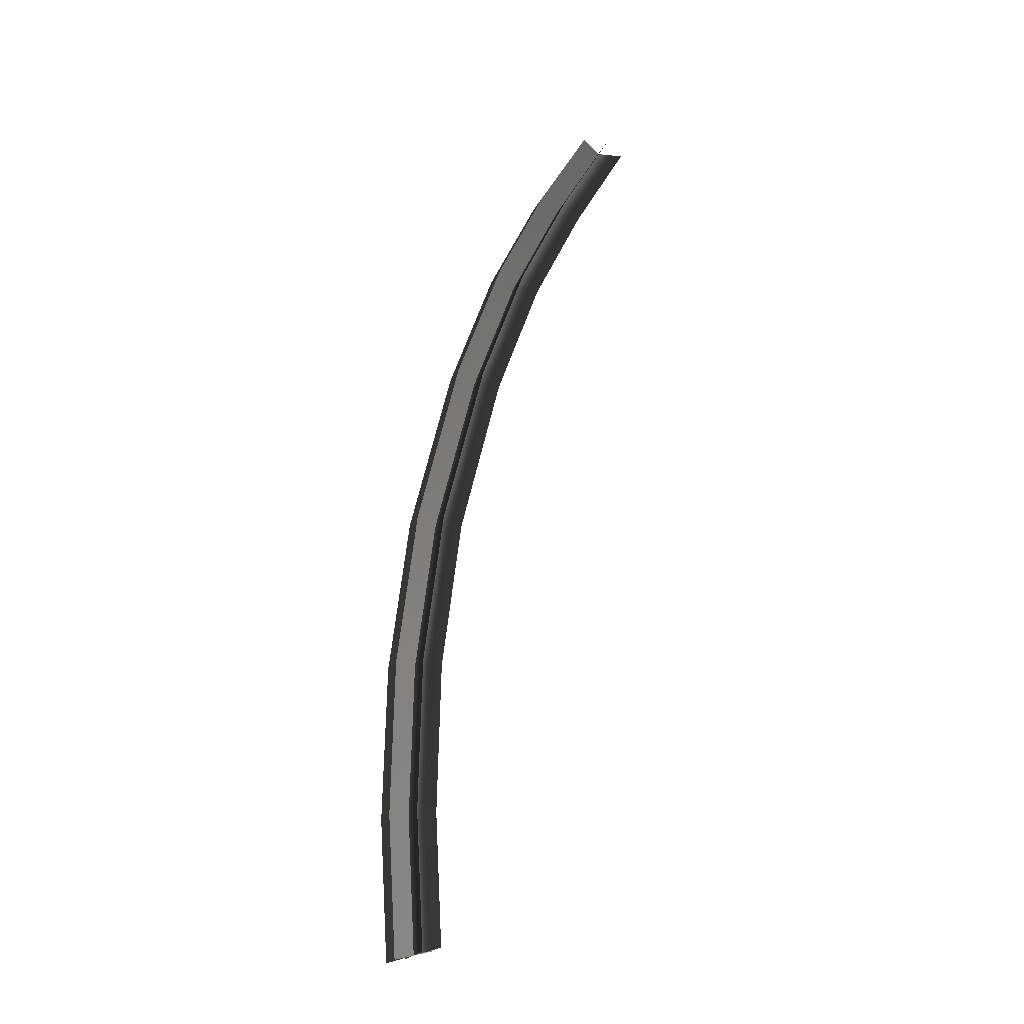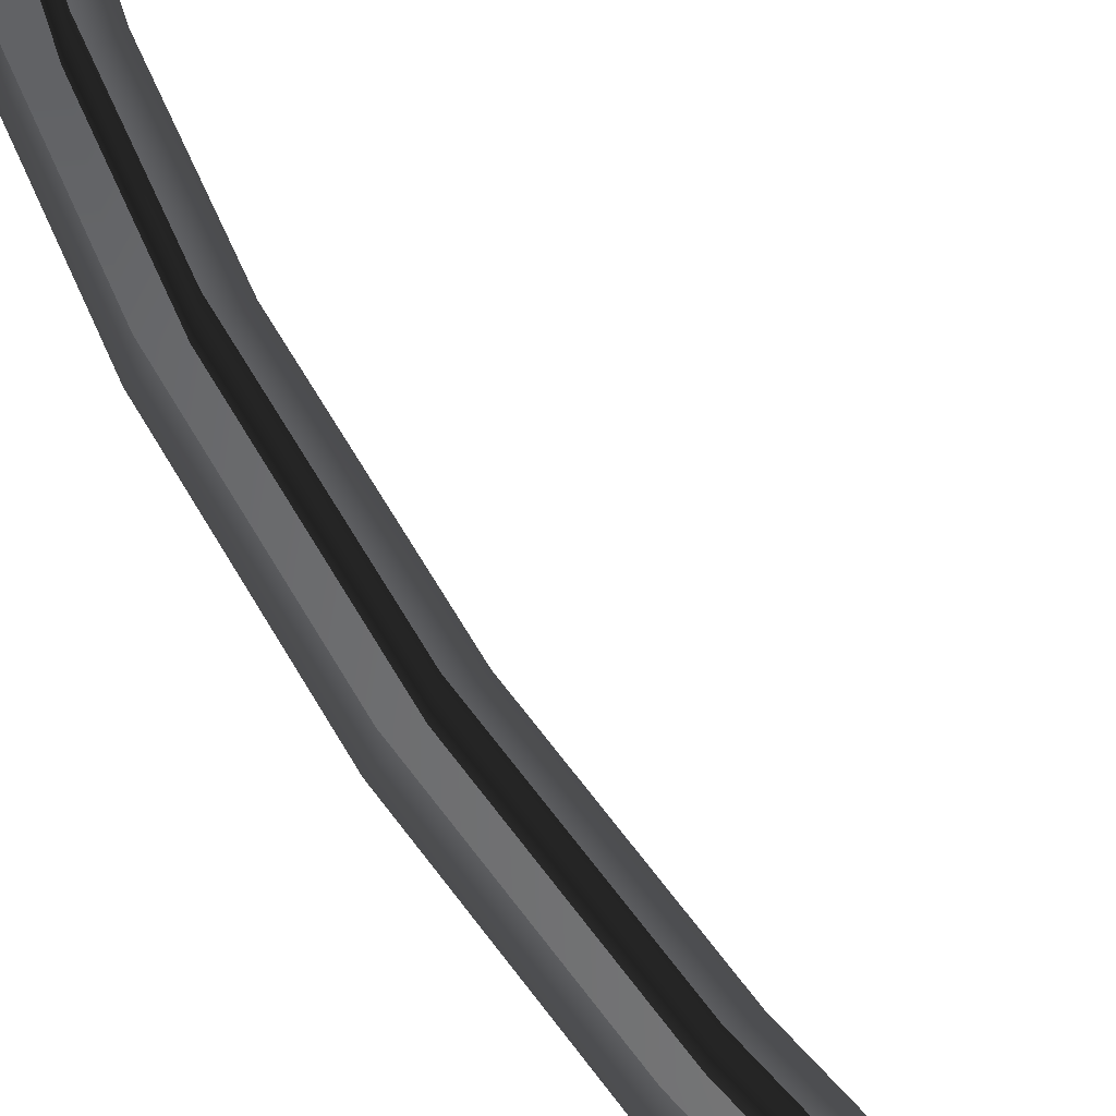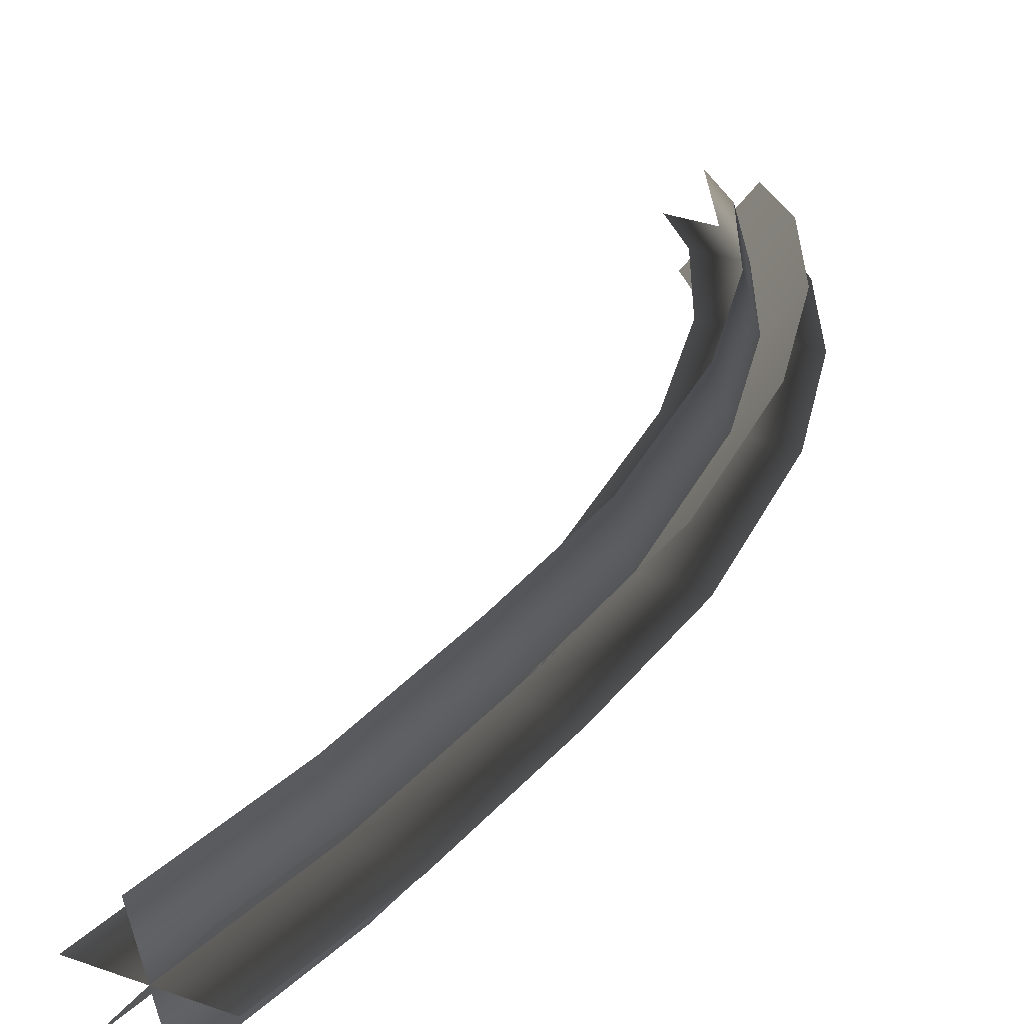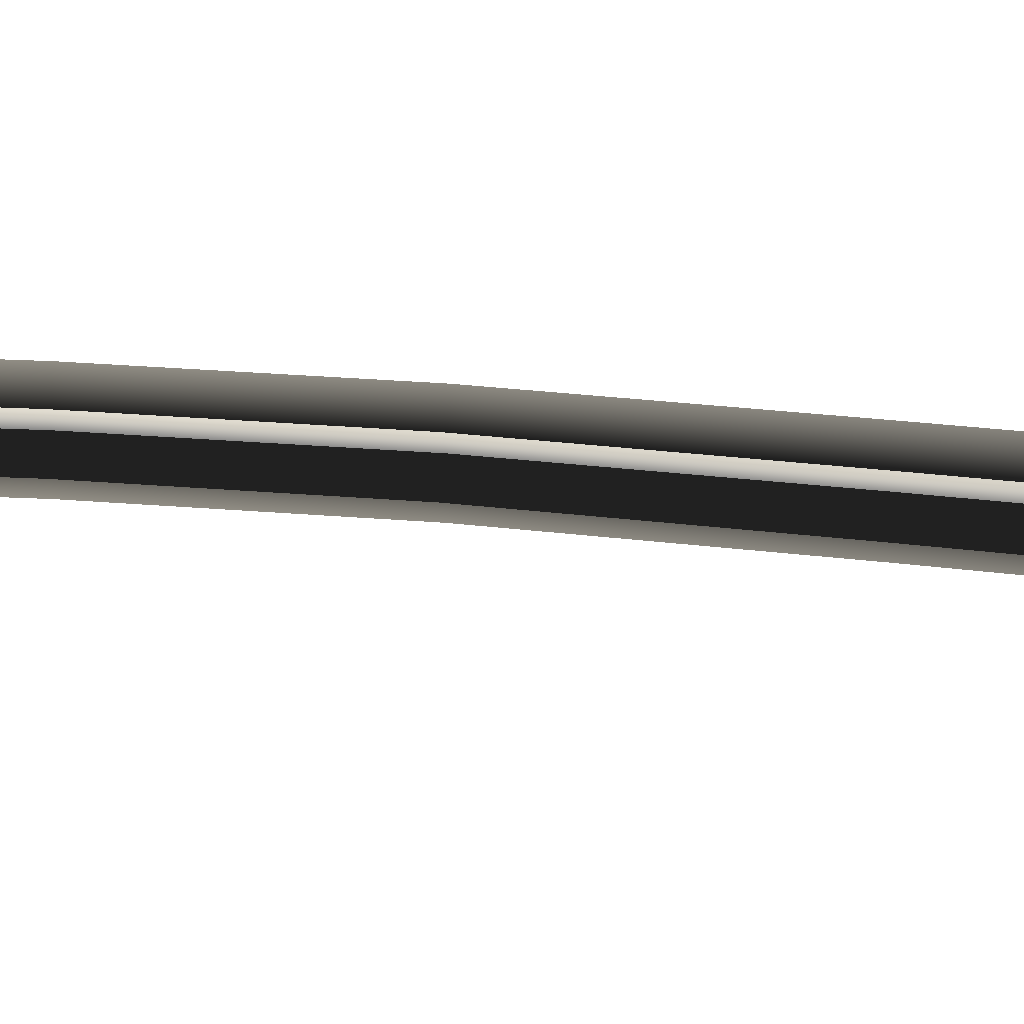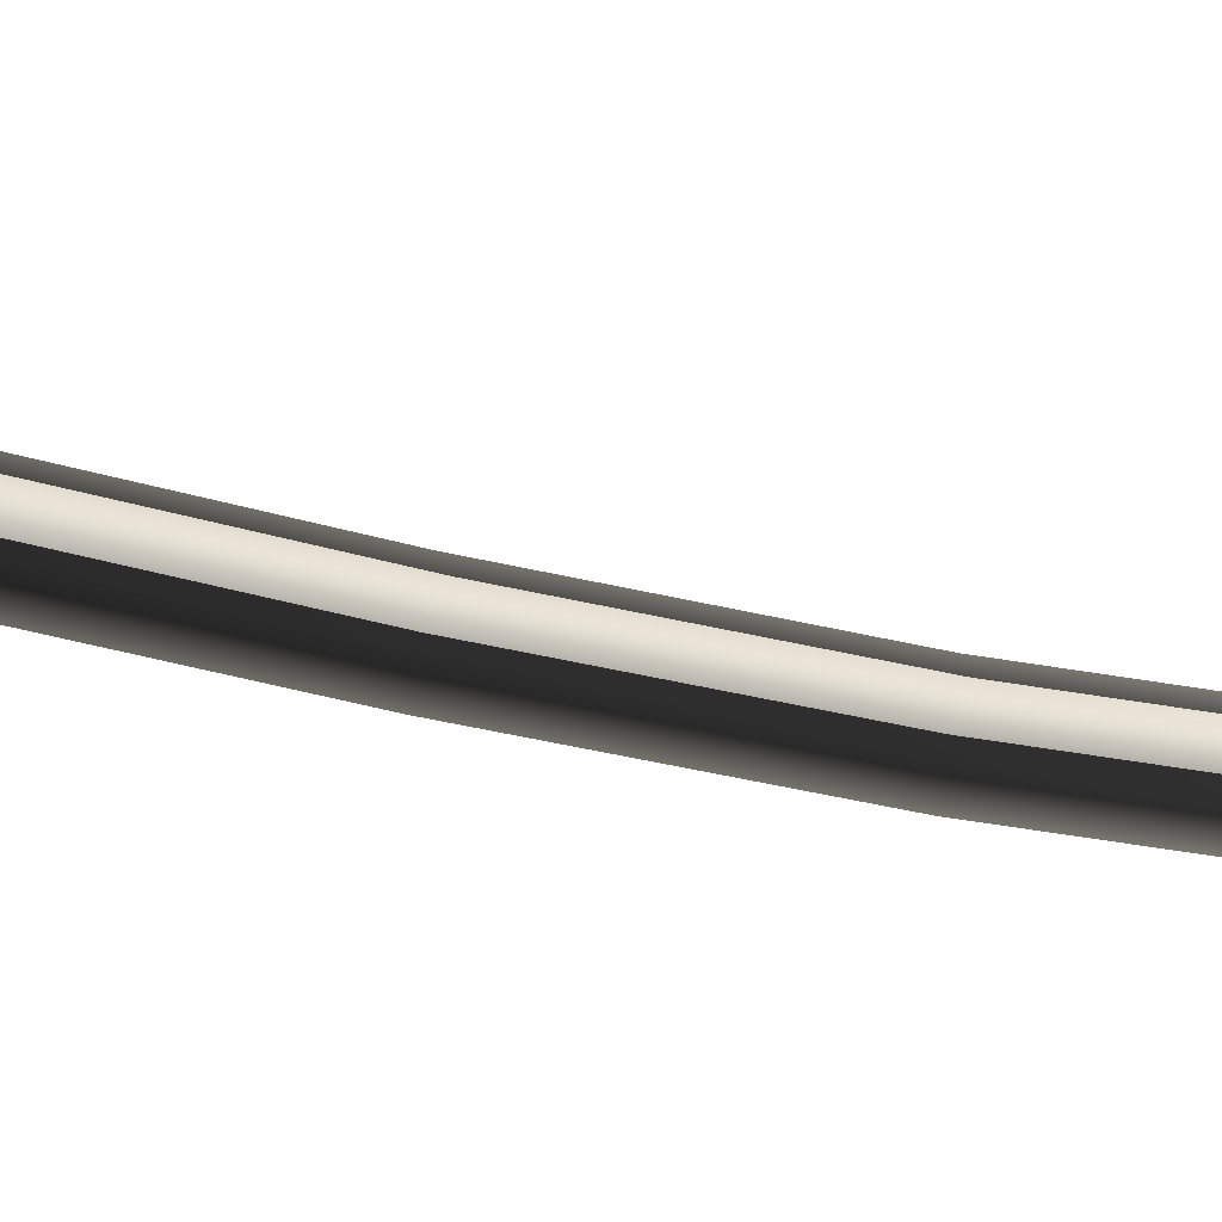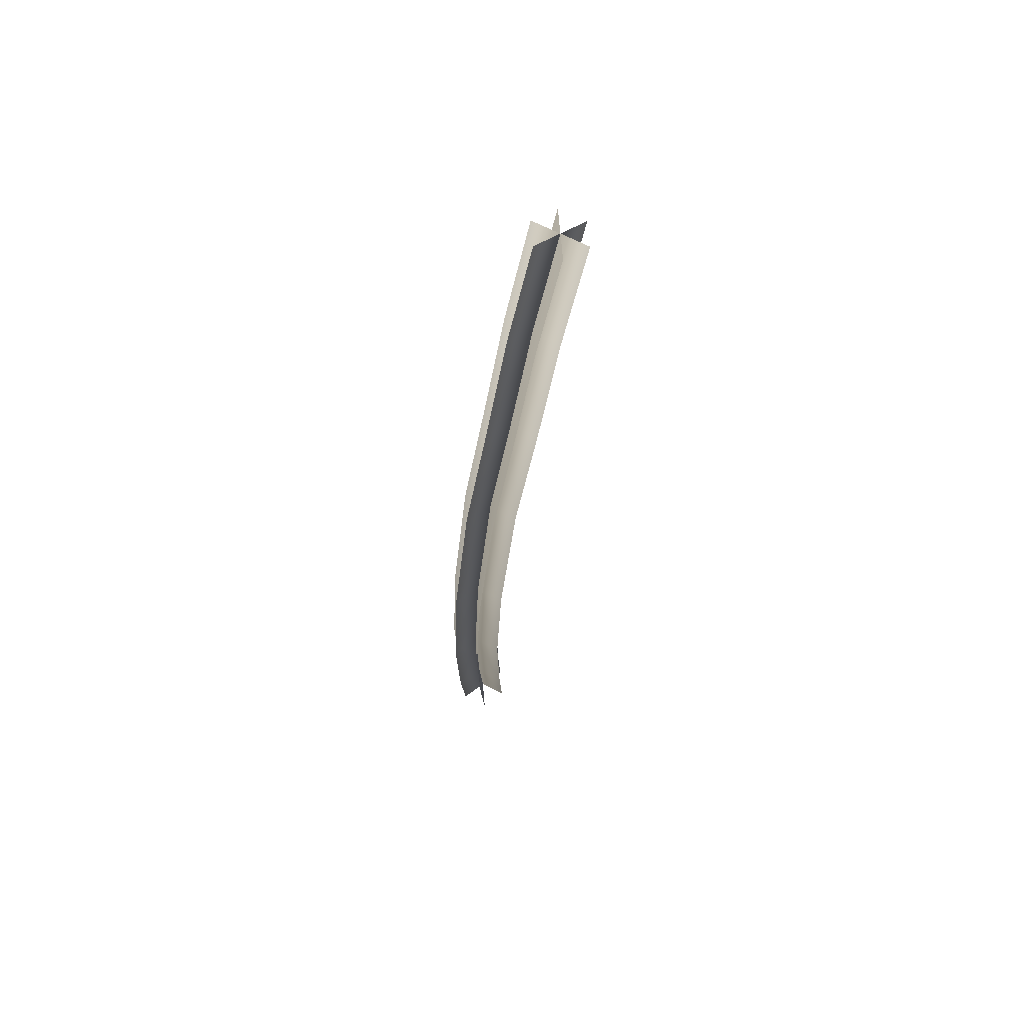
<metadata>
{"format":"obj","ext":"obj","renderer":"f3d","projection":"perspective","resolution":1024,"background":"white","views":[{"elev":-19.7,"azim":175.2,"up":"+Z"},{"elev":62.4,"azim":138.0,"up":"+Y"},{"elev":11.7,"azim":-0.3,"up":"+Y"},{"elev":-1.7,"azim":-89.0,"up":"+Y"},{"elev":-28.2,"azim":-116.6,"up":"+Y"},{"elev":73.7,"azim":132.0,"up":"+Z"}]}
</metadata>
<code>
g Plane60
v 58.71 12.75 -507.2
v 48 7.742 -686.1
v 23.88 21.82 -503.6
v 14.18 16.93 -677.1
v -10.96 30.89 -500
v -19.64 26.12 -668.1
v 54.28 5.458 -306.7
v 19.29 14.56 -305.5
v -15.71 23.66 -304.3
v 29.2 -7.71 -99.82
v -5.674 1.541 -102.5
v -40.55 10.79 -105.1
v -24.77 -29.45 127.7
v -58.77 -19.81 120
v -92.76 -10.16 112.3
v -83.86 -46.95 294.8
v -116.6 -36.84 283.2
v -149.3 -26.73 271.6
v -149.8 -72.1 433.9
v -182 -61.81 421
v -214.2 -51.51 408.2
v -217.1 -94.14 549.8
v -251 -84.46 541.8
v -284.9 -74.79 533.8
v 49.11 47.62 -506.2
v 38.4 42.61 -685.1
v -1.359 -3.973 -501
v -10.04 -8.744 -669.2
v 44.69 40.32 -305.7
v -6.11 -11.2 -305.4
v 19.6 27.16 -98.77
v -30.95 -24.08 -106.1
v -34.36 5.413 128.8
v -83.17 -45.03 111.2
v -93.46 -12.09 295.8
v -139.7 -61.6 270.6
v -159.4 -37.23 434.9
v -204.6 -86.38 407.1
v -226.7 -59.27 550.8
v -275.4 -109.7 532.7
v 14.28 56.69 -502.5
v 4.582 51.8 -676.1
v 33.48 -13.05 -504.6
v 23.78 -17.93 -678.2
v 9.691 49.43 -304.5
v 28.89 -20.31 -306.6
v -15.27 36.41 -101.4
v 3.923 -33.33 -103.5
v -68.36 15.06 121.1
v -49.17 -54.67 119
v -126.2 -1.976 284.2
v -107 -71.71 282.2
v -191.6 -26.94 422.1
v -172.4 -96.67 420
v -260.6 -49.6 542.8
v -241.4 -119.3 540.7
f 3 1 2
f 2 4 3
f 5 3 4
f 4 6 5
f 8 7 1
f 1 3 8
f 9 8 3
f 3 5 9
f 11 10 7
f 7 8 11
f 12 11 8
f 8 9 12
f 14 13 10
f 10 11 14
f 15 14 11
f 11 12 15
f 17 16 13
f 13 14 17
f 18 17 14
f 14 15 18
f 20 19 16
f 16 17 20
f 21 20 17
f 17 18 21
f 23 22 19
f 19 20 23
f 24 23 20
f 20 21 24
f 3 25 26
f 26 4 3
f 27 3 4
f 4 28 27
f 8 29 25
f 25 3 8
f 30 8 3
f 3 27 30
f 11 31 29
f 29 8 11
f 32 11 8
f 8 30 32
f 14 33 31
f 31 11 14
f 34 14 11
f 11 32 34
f 17 35 33
f 33 14 17
f 36 17 14
f 14 34 36
f 20 37 35
f 35 17 20
f 38 20 17
f 17 36 38
f 23 39 37
f 37 20 23
f 40 23 20
f 20 38 40
f 3 41 42
f 42 4 3
f 43 3 4
f 4 44 43
f 8 45 41
f 41 3 8
f 46 8 3
f 3 43 46
f 11 47 45
f 45 8 11
f 48 11 8
f 8 46 48
f 14 49 47
f 47 11 14
f 50 14 11
f 11 48 50
f 17 51 49
f 49 14 17
f 52 17 14
f 14 50 52
f 20 53 51
f 51 17 20
f 54 20 17
f 17 52 54
f 23 55 53
f 53 20 23
f 56 23 20
f 20 54 56

</code>
